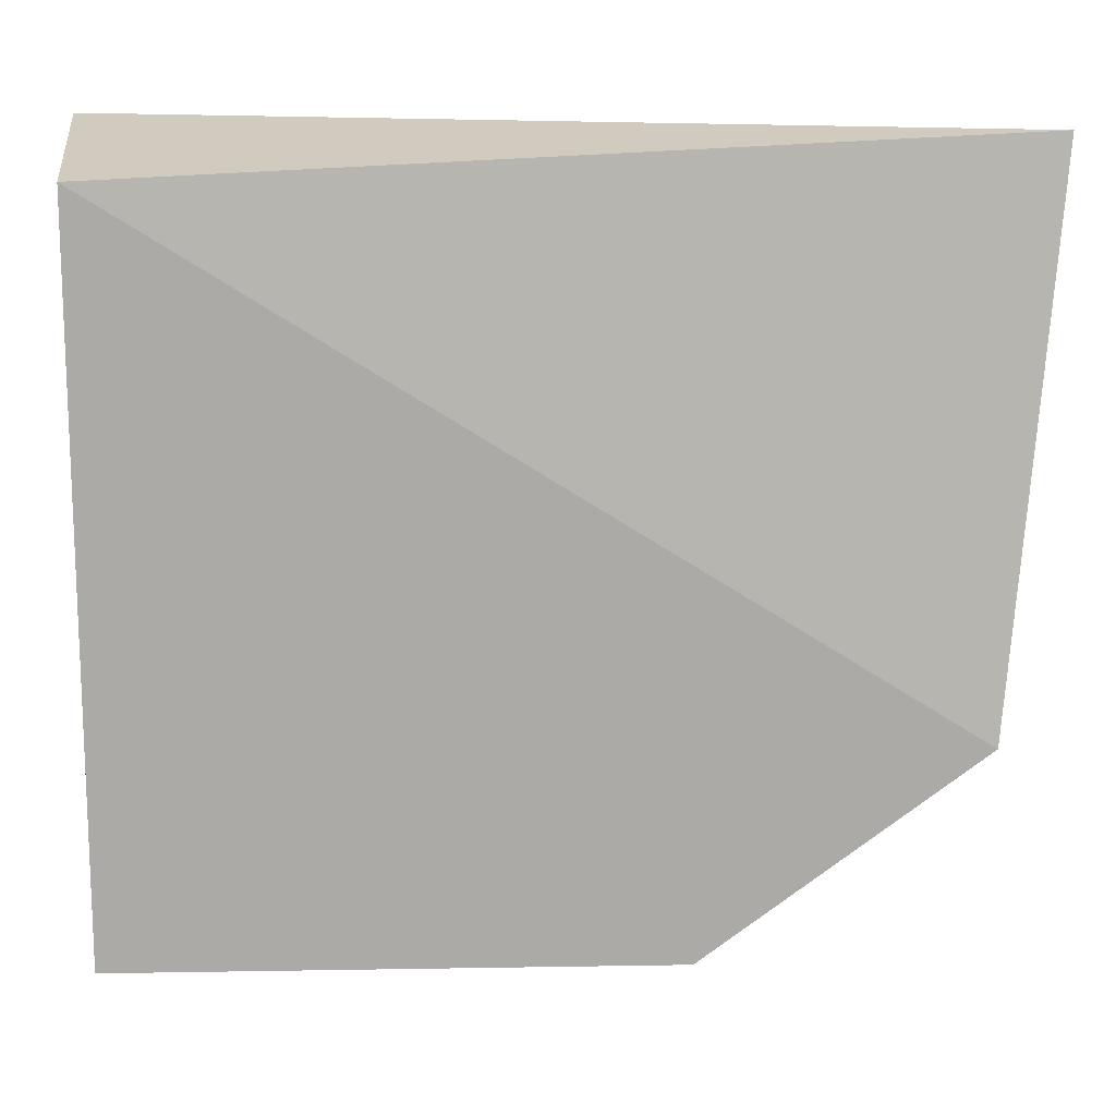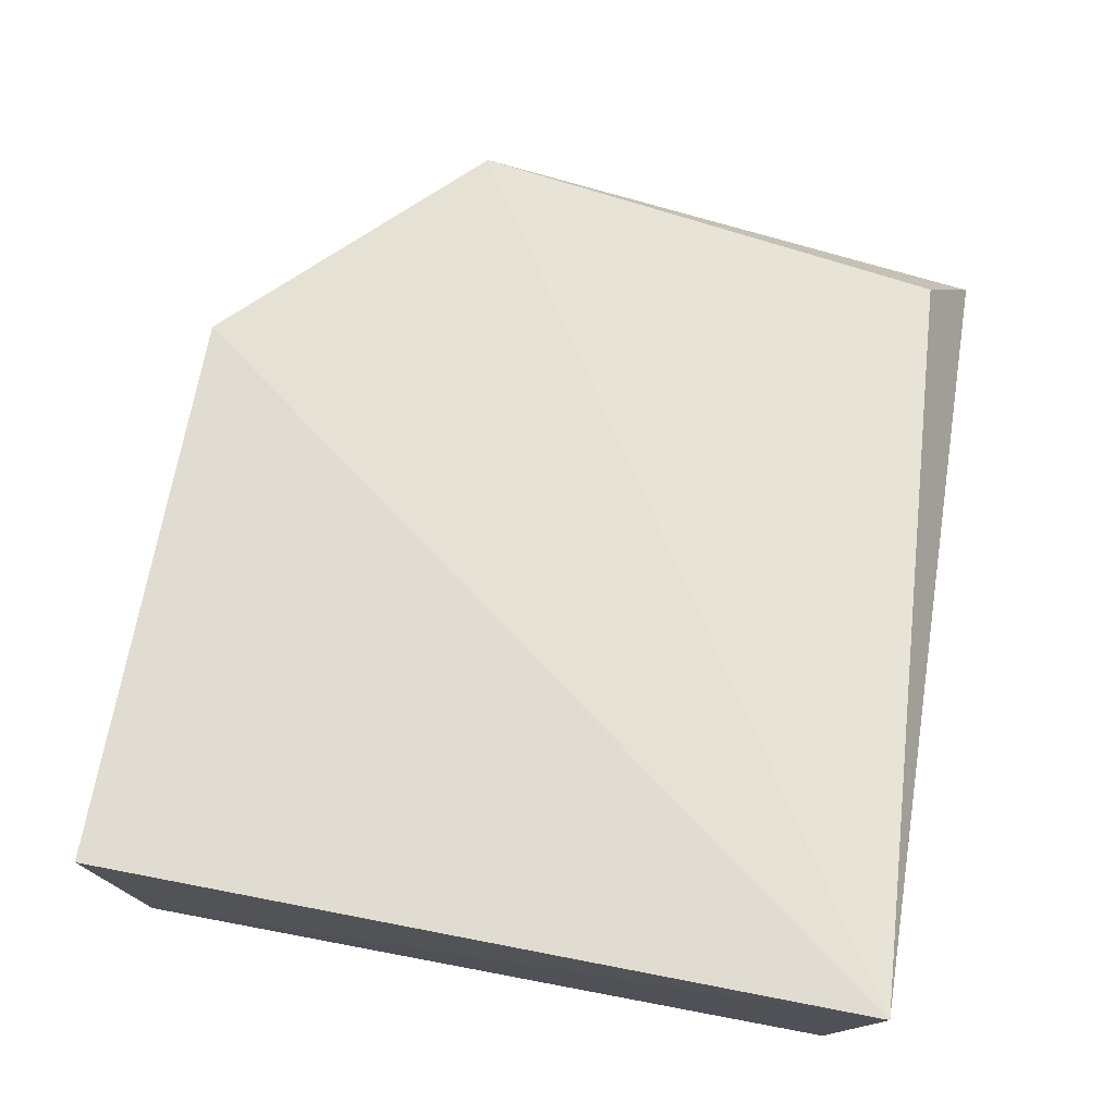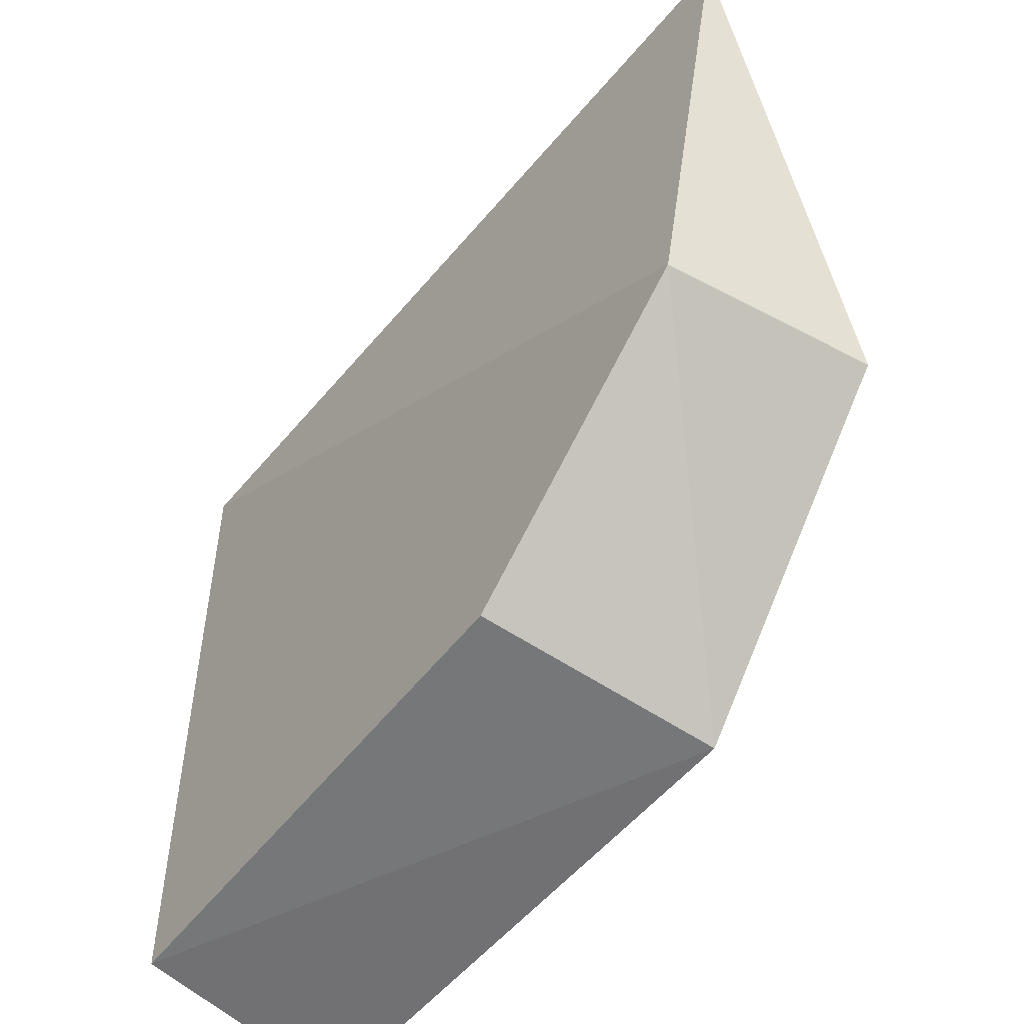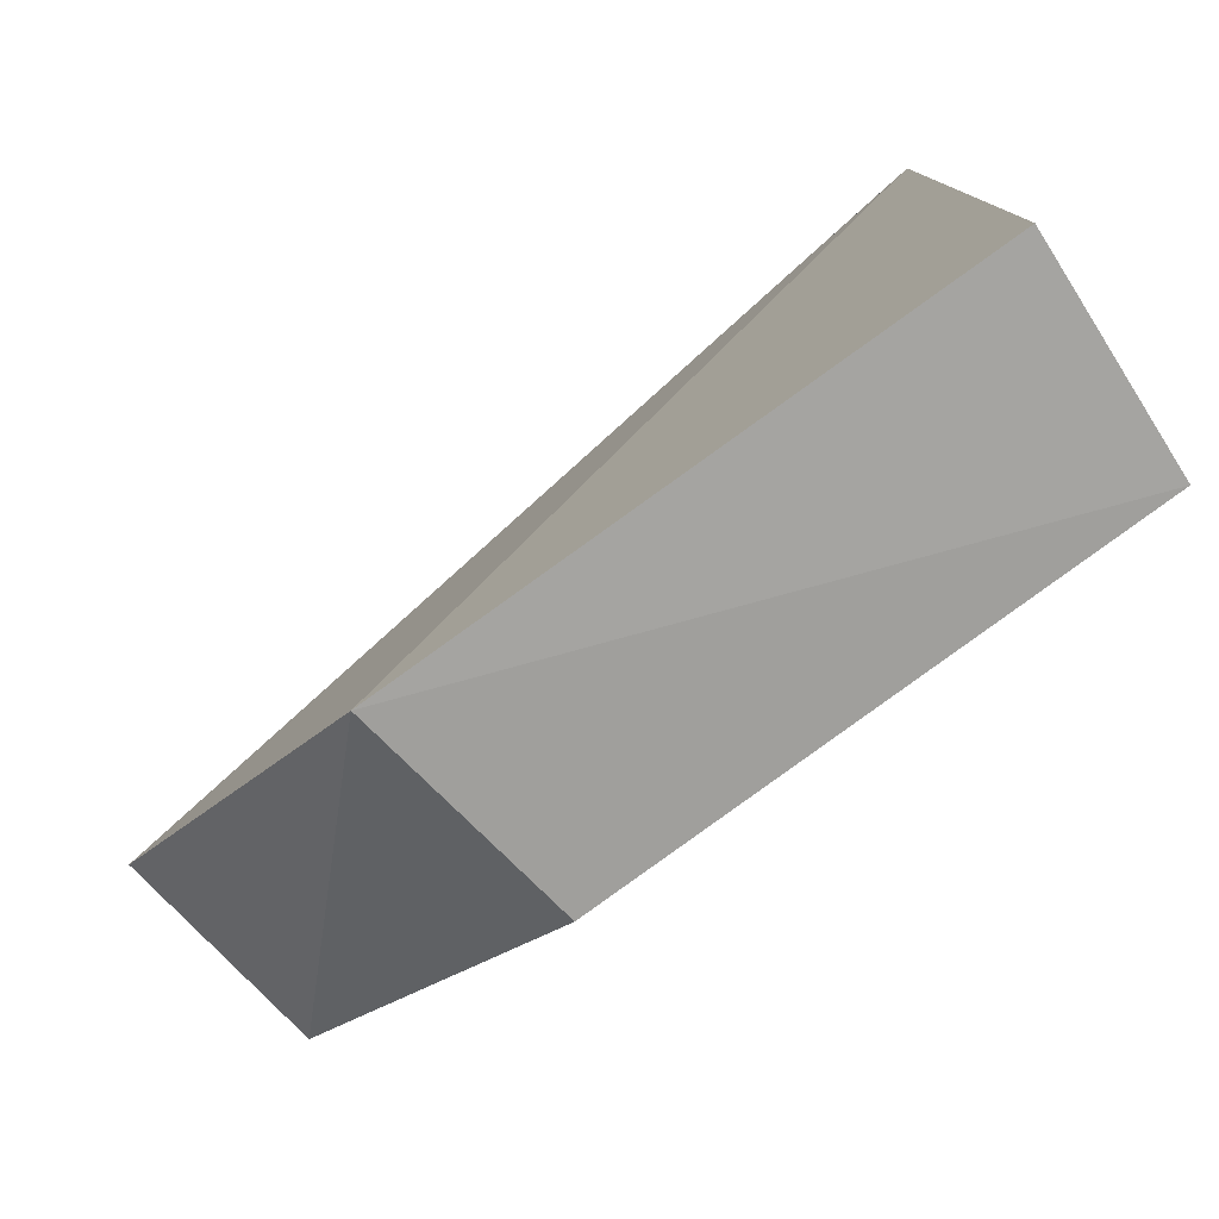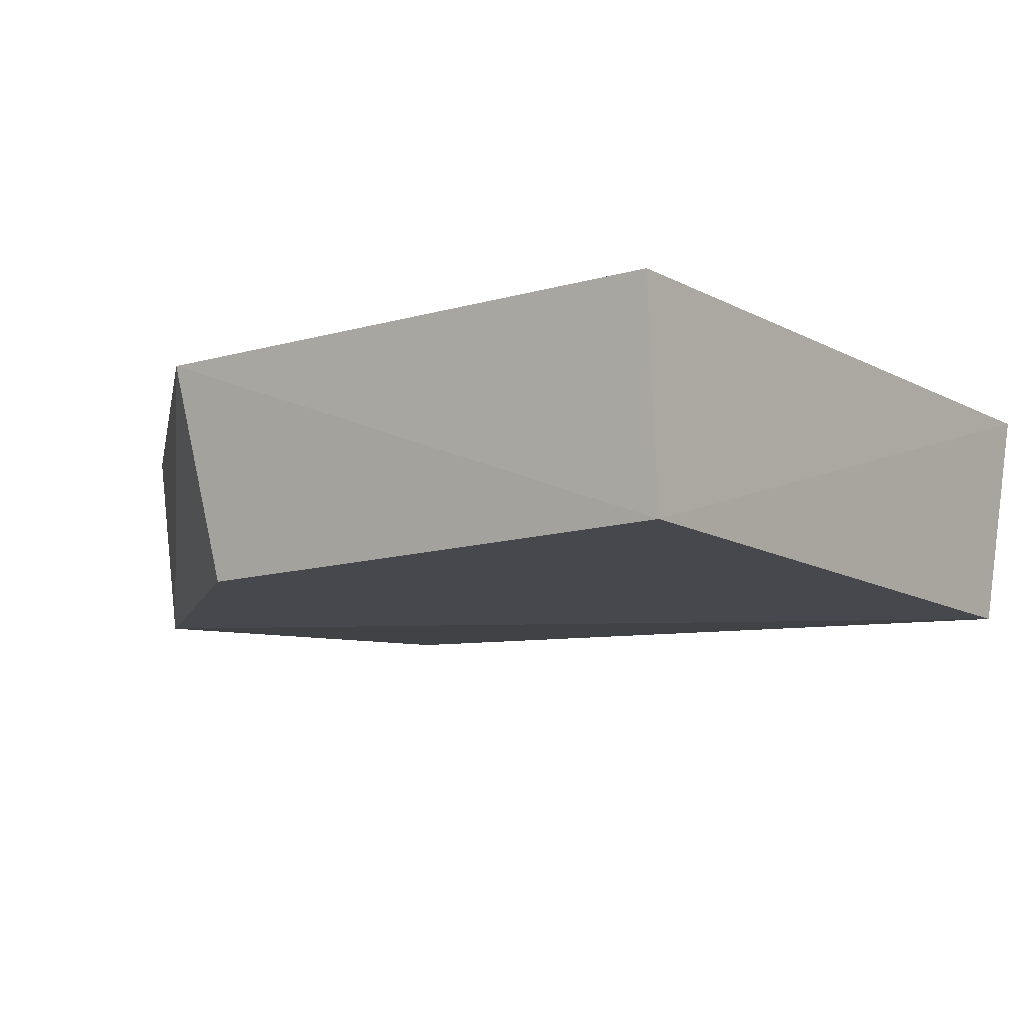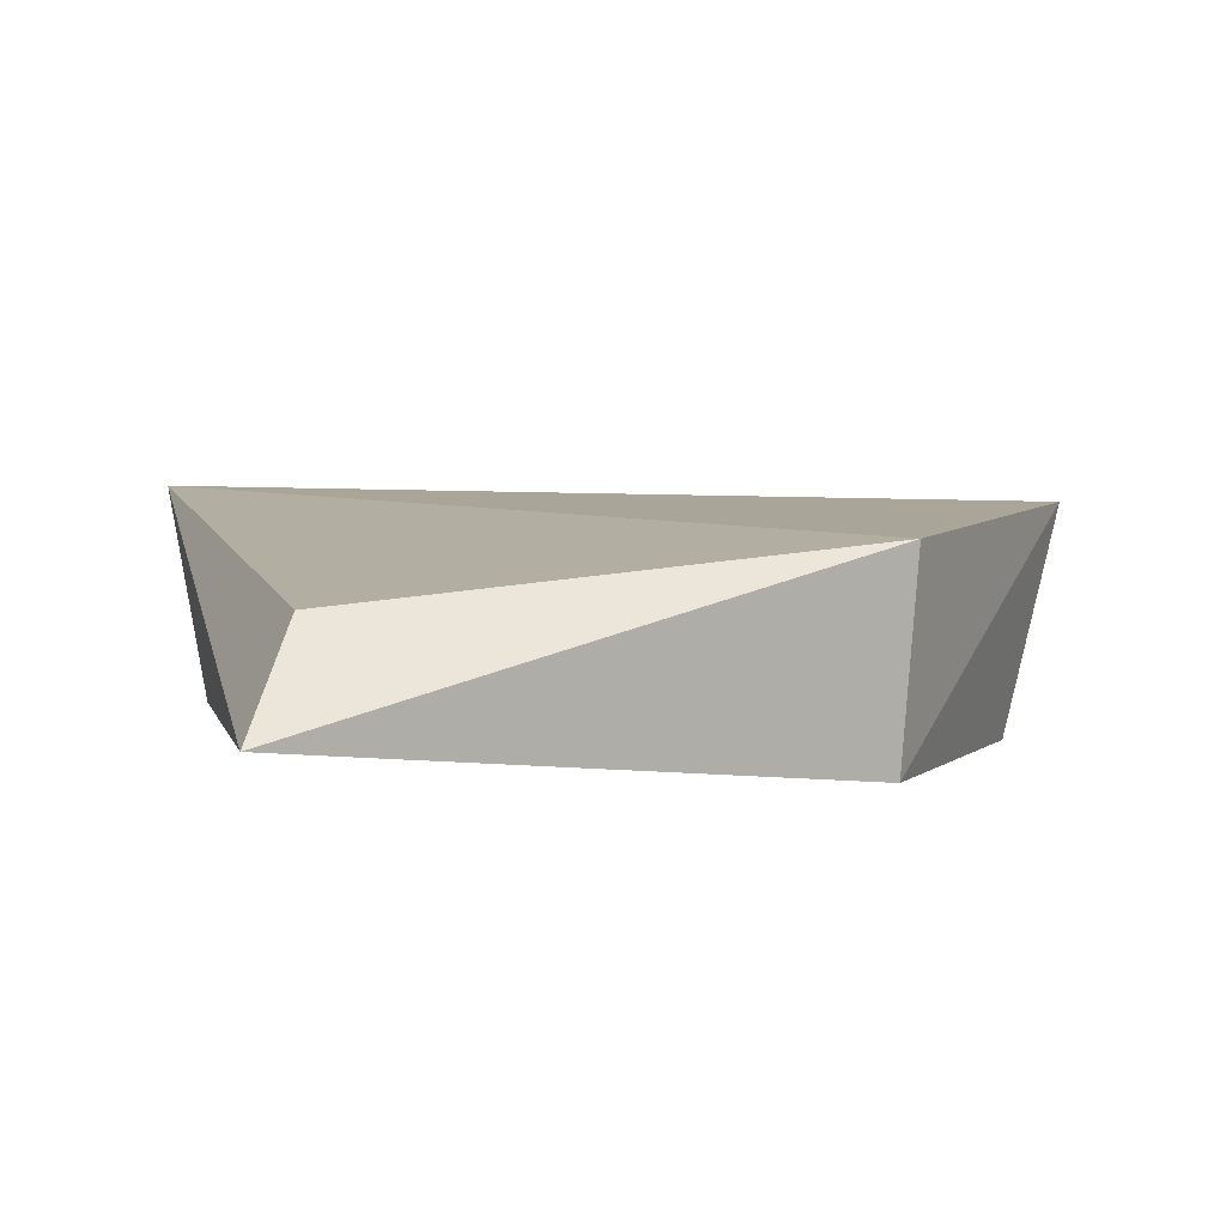
<metadata>
{"format":"obj","ext":"obj","renderer":"f3d","projection":"perspective","resolution":1024,"background":"white","views":[{"elev":14.2,"azim":-2.1,"up":"+Z"},{"elev":68.1,"azim":-79.2,"up":"+Y"},{"elev":-51.9,"azim":54.0,"up":"+Z"},{"elev":-79.6,"azim":-143.7,"up":"+Z"},{"elev":-11.9,"azim":-143.5,"up":"+Y"},{"elev":3.6,"azim":76.5,"up":"+Y"}]}
</metadata>
<code>
v 0.2886 0.1723 0.1792
v 0.2652 0.1511 -0.06443
v 0.2764 0.2417 -0.06761
v -0.1072 0.2577 0.1804
v -0.09848 0.1511 0.1628
v 0.2591 0.218 0.1573
v -0.1042 0.2498 -0.1706
v 0.156 0.2527 -0.175
v -0.09848 0.1511 -0.1553
v 0.1439 0.1511 -0.1553
f 1 2 3
f 5 2 1
f 5 1 4
f 6 1 3
f 6 3 4
f 6 4 1
f 8 3 2
f 8 7 4
f 8 4 3
f 9 2 5
f 9 5 4
f 9 4 7
f 9 7 8
f 10 9 8
f 10 8 2
f 10 2 9

</code>
